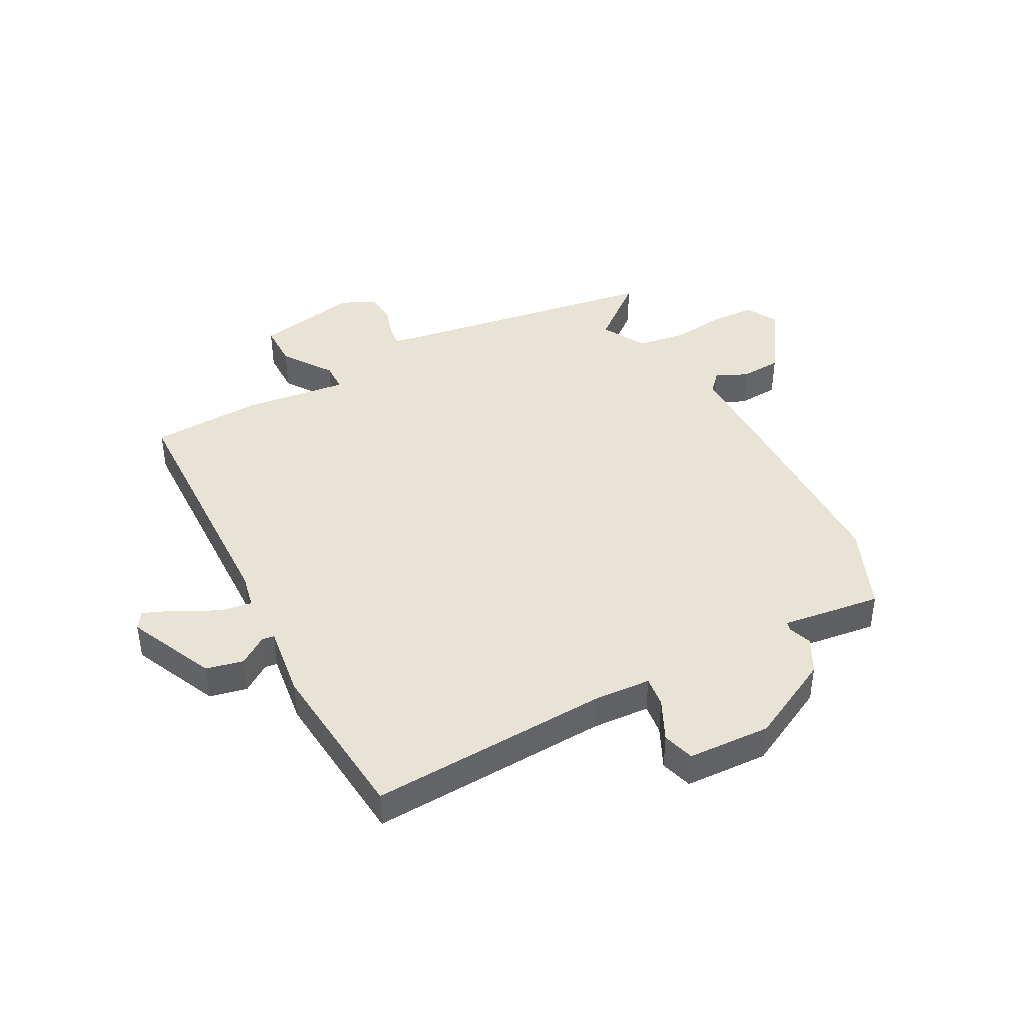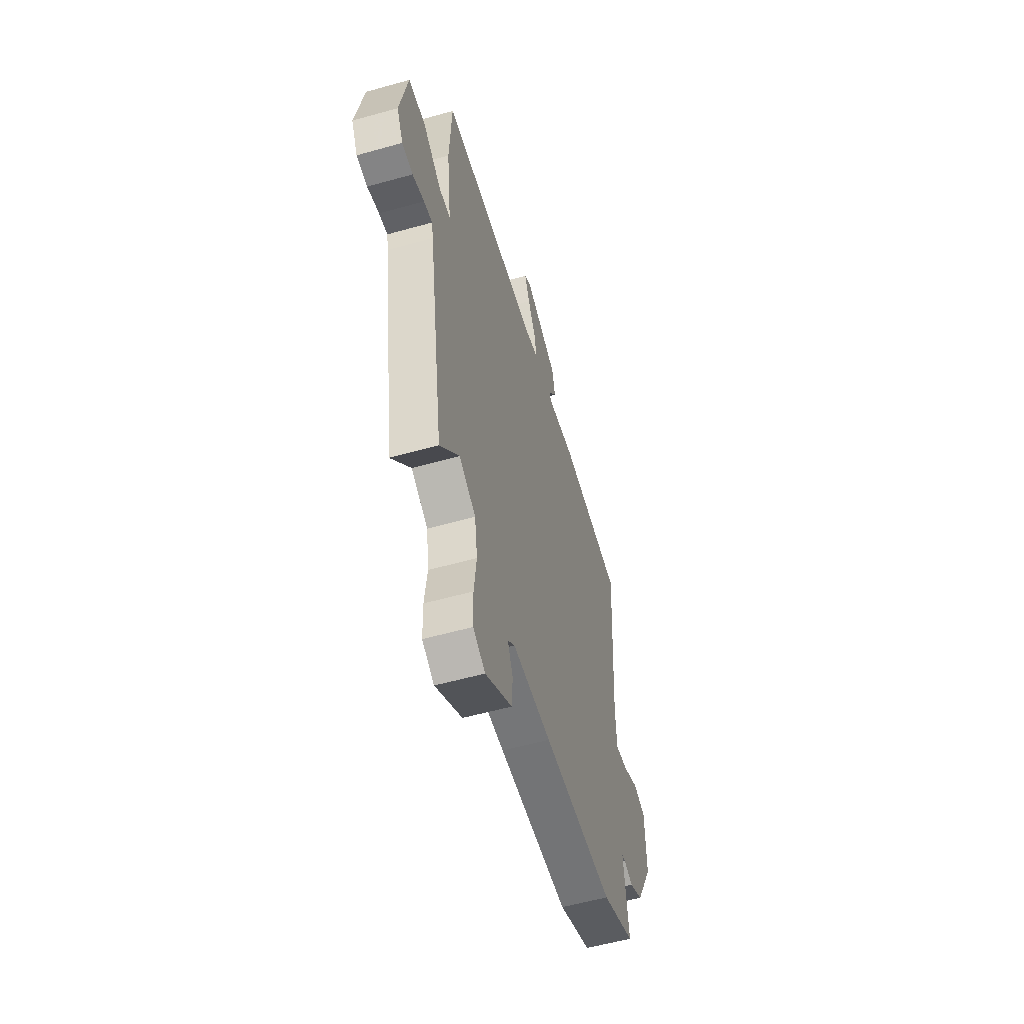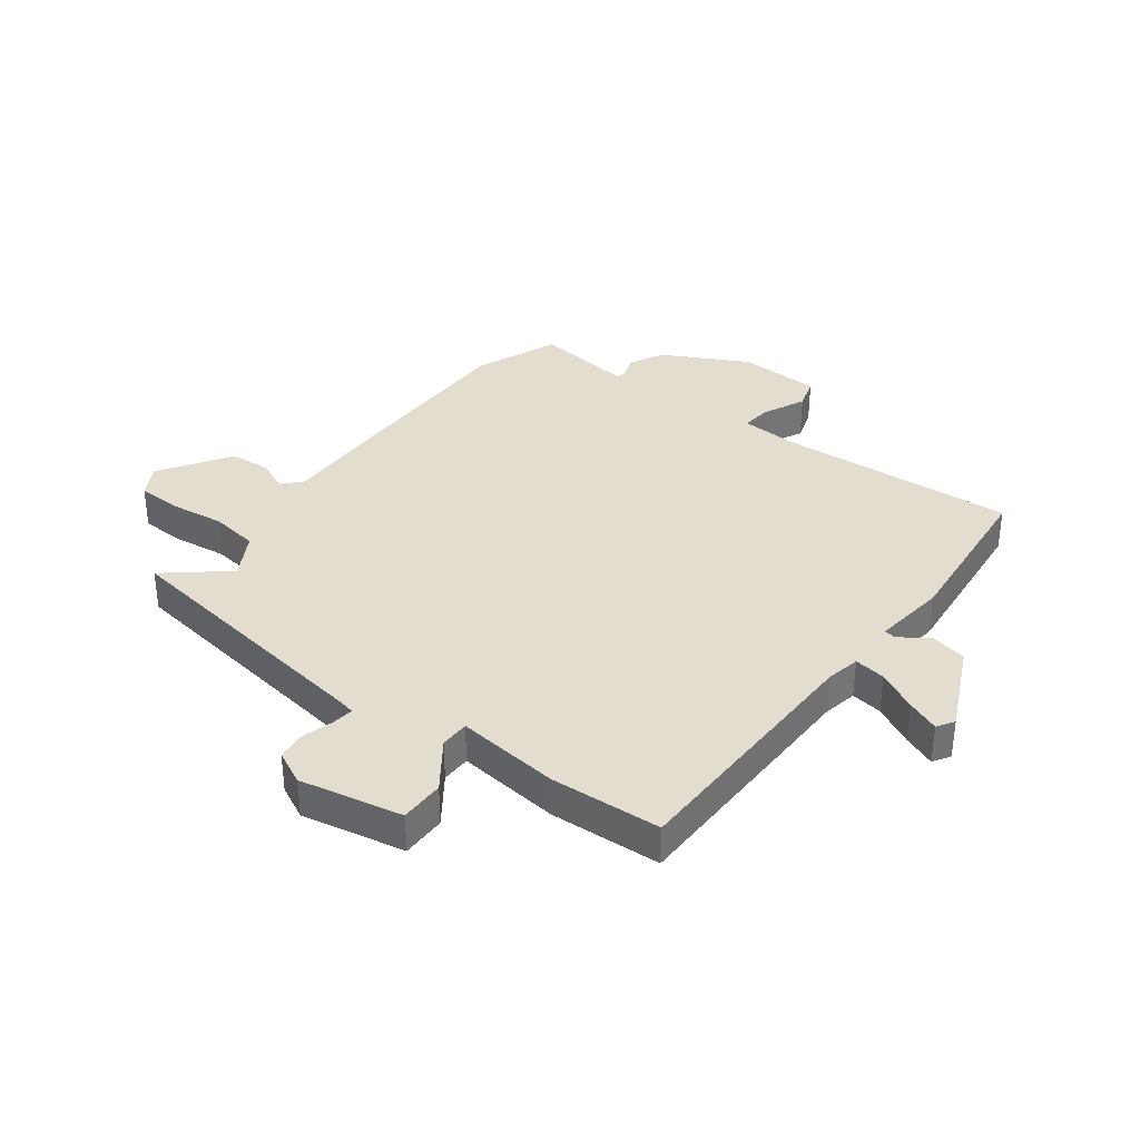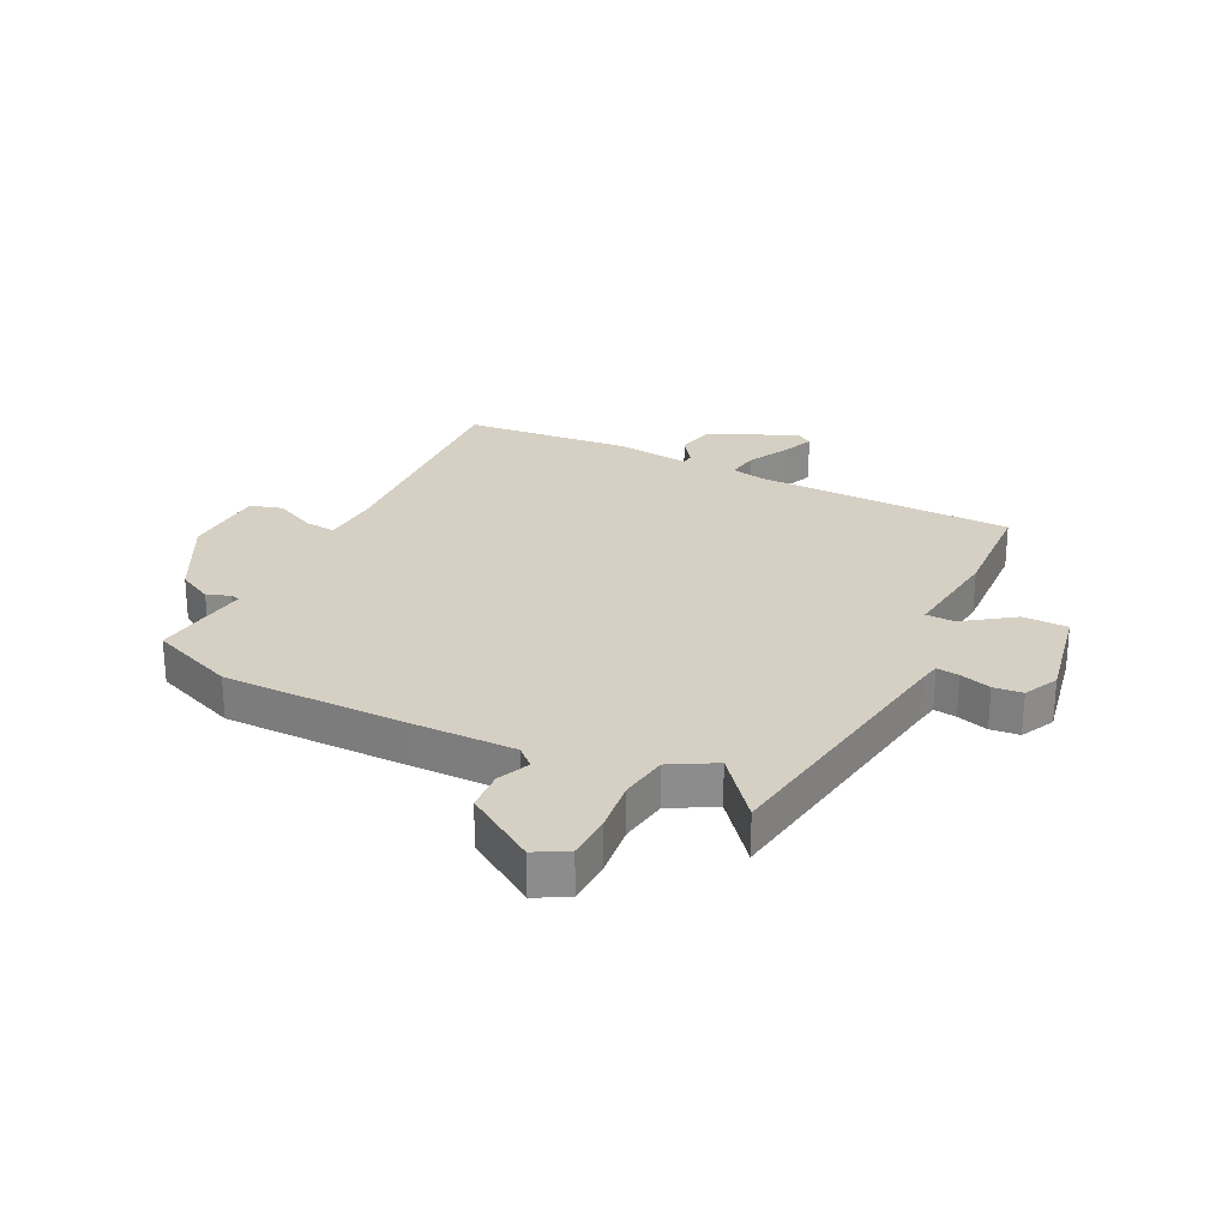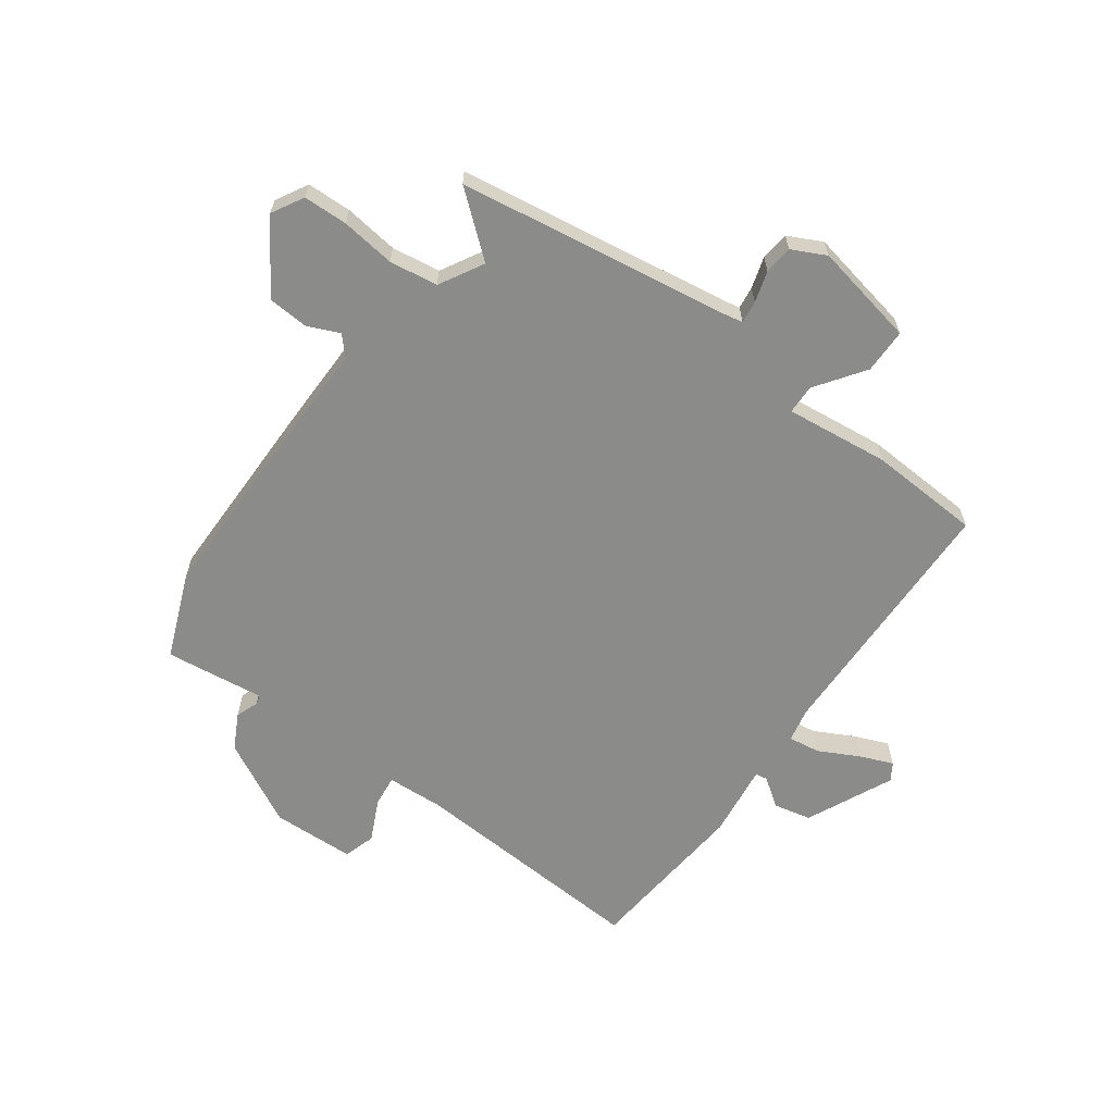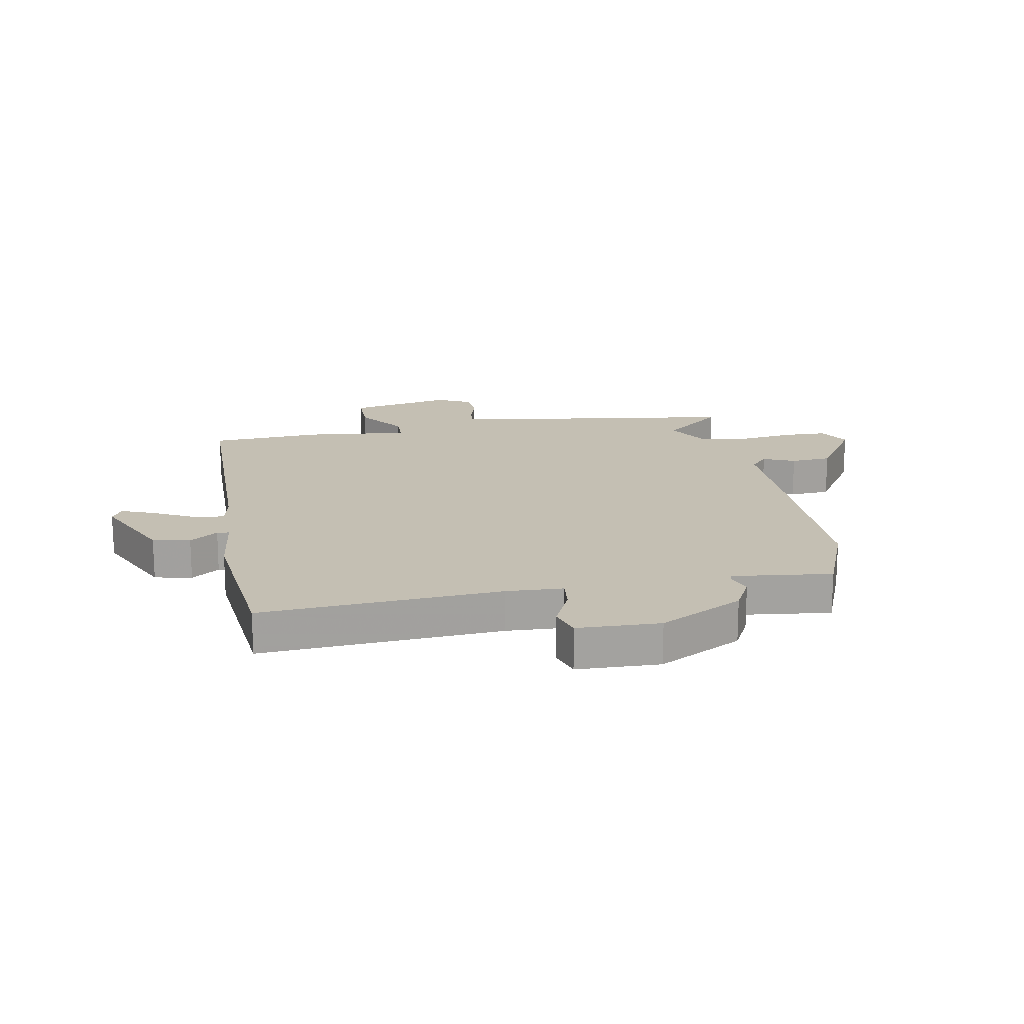
<metadata>
{"format":"obj","ext":"obj","renderer":"f3d","projection":"perspective","resolution":1024,"background":"white","views":[{"elev":42.0,"azim":62.5,"up":"+Y"},{"elev":-56.2,"azim":-73.6,"up":"+Z"},{"elev":35.6,"azim":-53.0,"up":"+Y"},{"elev":26.1,"azim":-153.5,"up":"+Y"},{"elev":-63.7,"azim":-125.8,"up":"+Y"},{"elev":17.9,"azim":79.4,"up":"+Y"}]}
</metadata>
<code>
v 0.544 0.07 0.491
v 0.518 0.07 0.074
v 0.523 0.07 -0.025
v 0.577 0.07 -0.019
v 0.649 0.07 0.015
v 0.704 0.07 -0.002
v 0.709 0.07 -0.146
v 0.632 0.07 -0.292
v 0.571 0.07 -0.324
v 0.531 0.07 -0.309
v 0.515 0.07 -0.313
v 0.526 0.07 -0.401
v 0.536 0.07 -0.486
v 0.388 0.07 -0.545
v 0.067 0.07 -0.545
v -0.11 0.07 -0.543
v -0.143 0.07 -0.573
v -0.119 0.07 -0.628
v -0.124 0.07 -0.699
v -0.247 0.07 -0.779
v -0.302 0.07 -0.748
v -0.304 0.07 -0.671
v -0.292 0.07 -0.577
v -0.304 0.07 -0.493
v -0.38 0.07 -0.45
v -0.468 0.07 -0.556
v -0.537 0.07 -0.087
v -0.544 0.07 -0.05
v -0.583 0.07 -0.055
v -0.637 0.07 -0.071
v -0.687 0.07 -0.066
v -0.716 0.07 -0.007
v -0.68 0.07 0.172
v -0.602 0.07 0.172
v -0.518 0.07 0.112
v -0.467 0.07 0.113
v -0.487 0.07 0.293
v -0.476 0.07 0.487
v -0.027 0.07 0.495
v 0.032 0.07 0.507
v 0.024 0.07 0.562
v -0.012 0.07 0.632
v -0.035 0.07 0.689
v -0.005 0.07 0.708
v 0.145 0.07 0.638
v 0.159 0.07 0.573
v 0.124 0.07 0.524
v 0.127 0.07 0.503
v 0.255 0.07 0.519
v 0.544 0 0.491
v 0.518 0 0.074
v 0.523 0 -0.025
v 0.577 0 -0.019
v 0.649 0 0.015
v 0.704 0 -0.002
v 0.709 0 -0.146
v 0.632 0 -0.292
v 0.571 0 -0.324
v 0.531 0 -0.309
v 0.515 0 -0.313
v 0.526 0 -0.401
v 0.536 0 -0.486
v 0.388 0 -0.545
v 0.067 0 -0.545
v -0.11 0 -0.543
v -0.143 0 -0.573
v -0.119 0 -0.628
v -0.124 0 -0.699
v -0.247 0 -0.779
v -0.302 0 -0.748
v -0.304 0 -0.671
v -0.292 0 -0.577
v -0.304 0 -0.493
v -0.38 0 -0.45
v -0.468 0 -0.556
v -0.537 0 -0.087
v -0.544 0 -0.05
v -0.583 0 -0.055
v -0.637 0 -0.071
v -0.687 0 -0.066
v -0.716 0 -0.007
v -0.68 0 0.172
v -0.602 0 0.172
v -0.518 0 0.112
v -0.467 0 0.113
v -0.487 0 0.293
v -0.476 0 0.487
v -0.027 0 0.495
v 0.032 0 0.507
v 0.024 0 0.562
v -0.012 0 0.632
v -0.035 0 0.689
v -0.005 0 0.708
v 0.145 0 0.638
v 0.159 0 0.573
v 0.124 0 0.524
v 0.127 0 0.503
v 0.255 0 0.519
f 48 49 1 2
f 44 45 46 47
f 44 47 48
f 41 42 43 44
f 41 44 48
f 40 41 48 2
f 36 37 38 39
f 36 39 40 2
f 32 33 34 35
f 29 30 31 32
f 28 29 32 35
f 27 28 35 36
f 25 26 27 36
f 20 21 22 23
f 20 23 24
f 17 18 19 20
f 17 20 24
f 16 17 24 25
f 11 12 13 14
f 11 14 15 16
f 7 8 9 10
f 7 10 11
f 4 5 6 7
f 3 4 7 11
f 11 16 25 36
f 2 3 11 36
f 51 50 98 97
f 96 95 94 93
f 97 96 93
f 93 92 91 90
f 97 93 90
f 51 97 90 89
f 88 87 86 85
f 51 89 88 85
f 84 83 82 81
f 81 80 79 78
f 84 81 78 77
f 85 84 77 76
f 85 76 75 74
f 72 71 70 69
f 73 72 69
f 69 68 67 66
f 73 69 66
f 74 73 66 65
f 63 62 61 60
f 65 64 63 60
f 59 58 57 56
f 60 59 56
f 56 55 54 53
f 60 56 53 52
f 85 74 65 60
f 85 60 52 51
f 1 50 51 2
f 2 51 52 3
f 3 52 53 4
f 4 53 54 5
f 5 54 55 6
f 6 55 56 7
f 7 56 57 8
f 8 57 58 9
f 9 58 59 10
f 10 59 60 11
f 11 60 61 12
f 12 61 62 13
f 13 62 63 14
f 14 63 64 15
f 15 64 65 16
f 16 65 66 17
f 17 66 67 18
f 18 67 68 19
f 19 68 69 20
f 20 69 70 21
f 21 70 71 22
f 22 71 72 23
f 23 72 73 24
f 24 73 74 25
f 25 74 75 26
f 26 75 76 27
f 27 76 77 28
f 28 77 78 29
f 29 78 79 30
f 30 79 80 31
f 31 80 81 32
f 32 81 82 33
f 33 82 83 34
f 34 83 84 35
f 35 84 85 36
f 36 85 86 37
f 37 86 87 38
f 38 87 88 39
f 39 88 89 40
f 40 89 90 41
f 41 90 91 42
f 42 91 92 43
f 43 92 93 44
f 44 93 94 45
f 45 94 95 46
f 46 95 96 47
f 47 96 97 48
f 48 97 98 49
f 49 98 50 1

</code>
